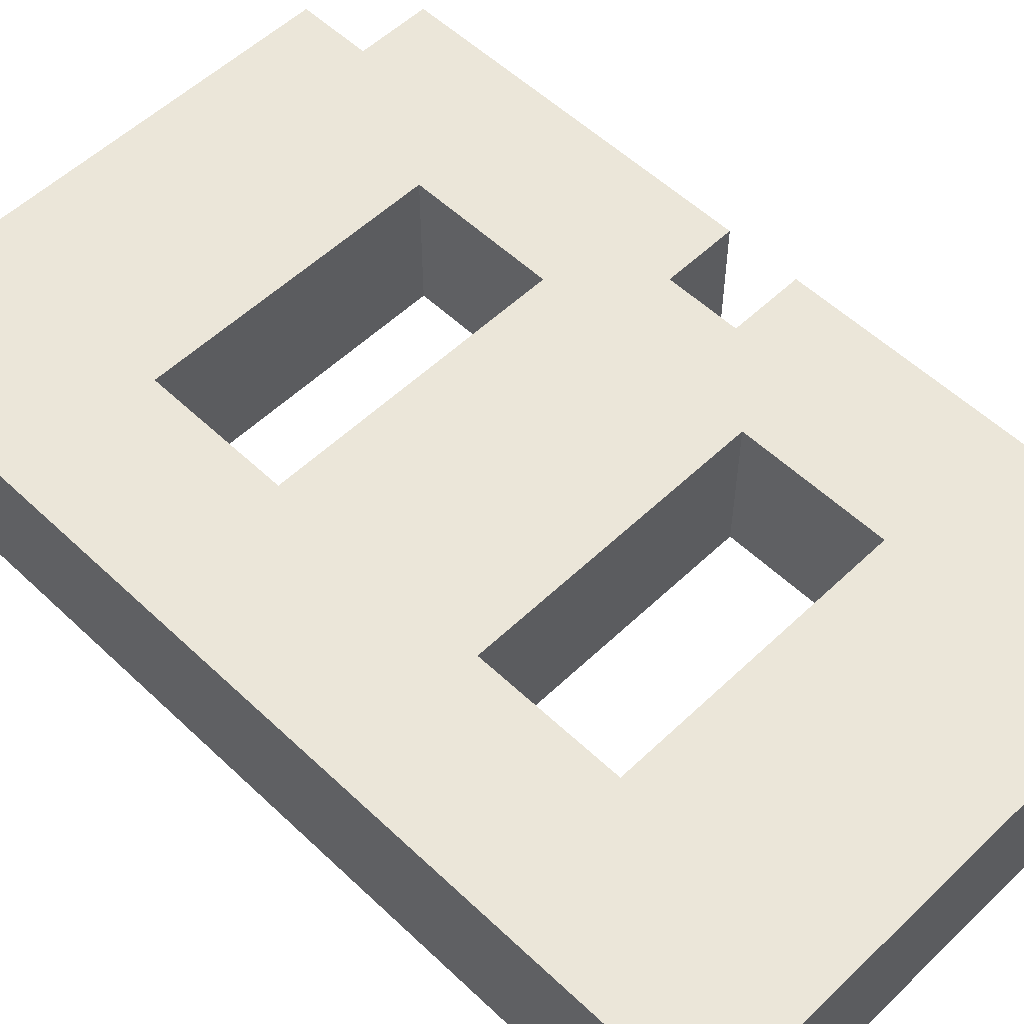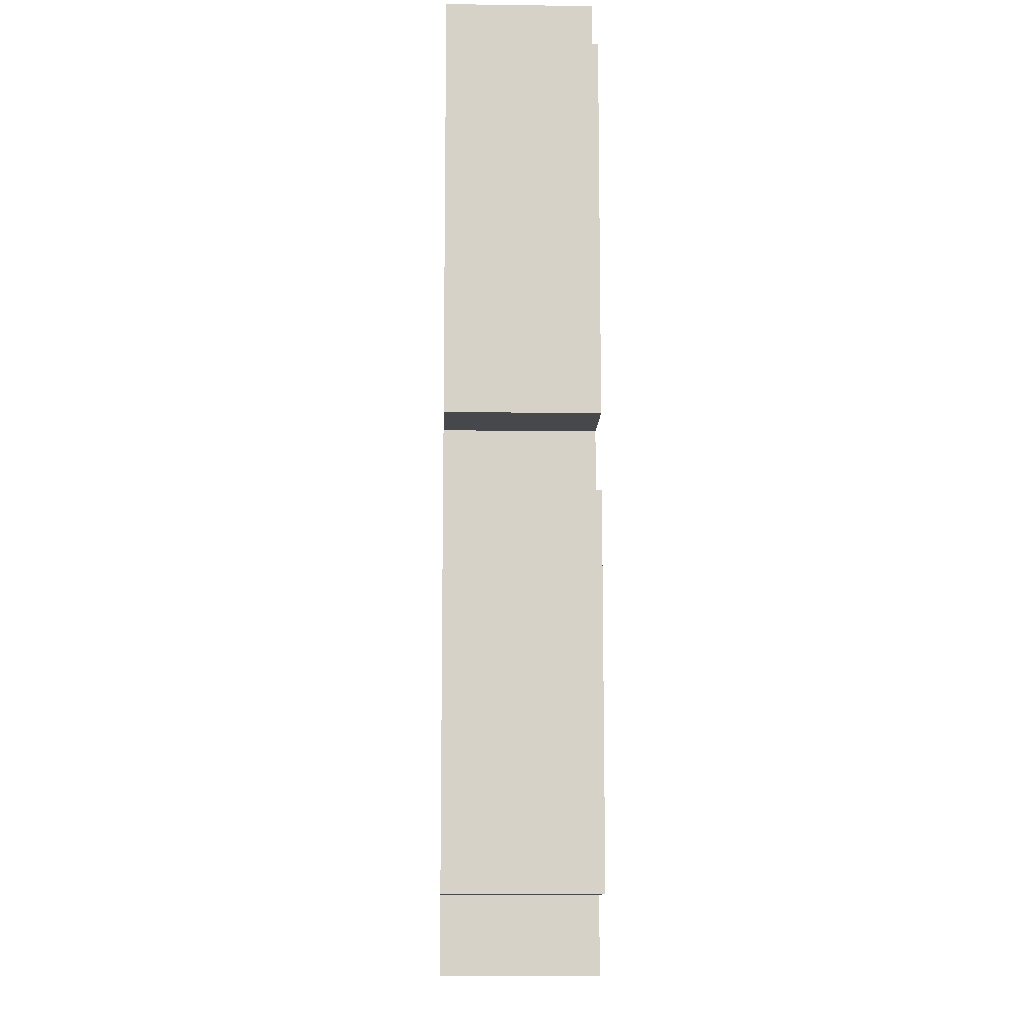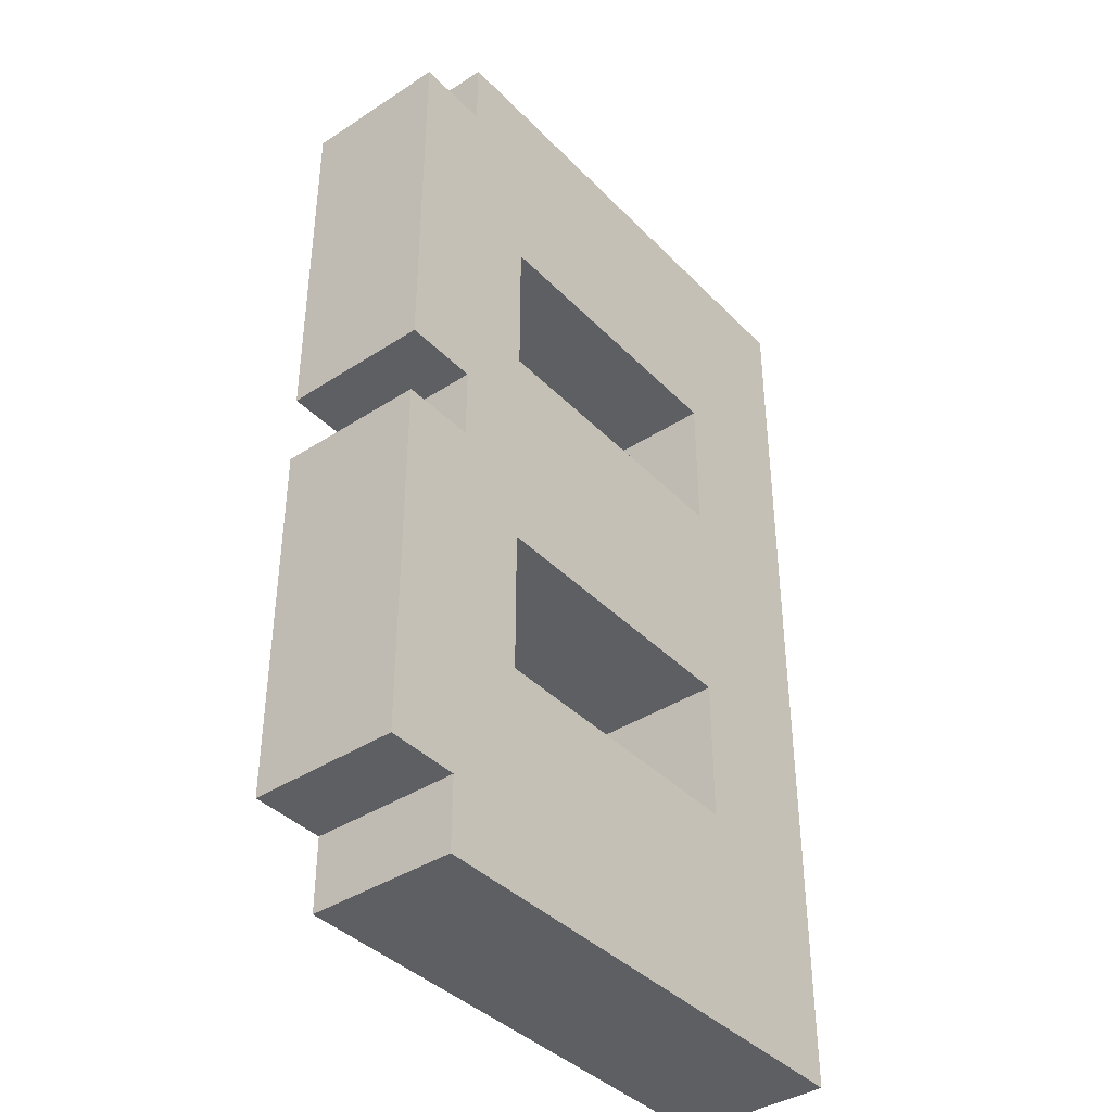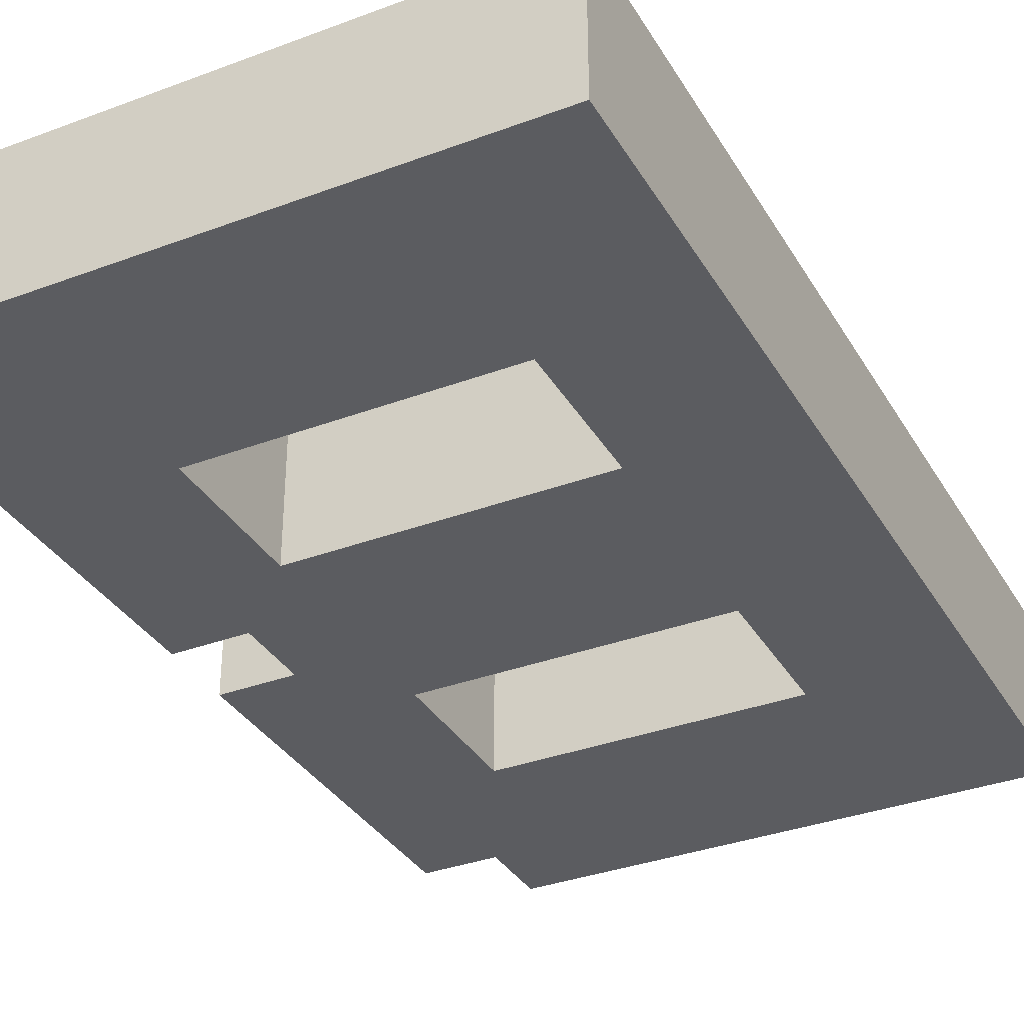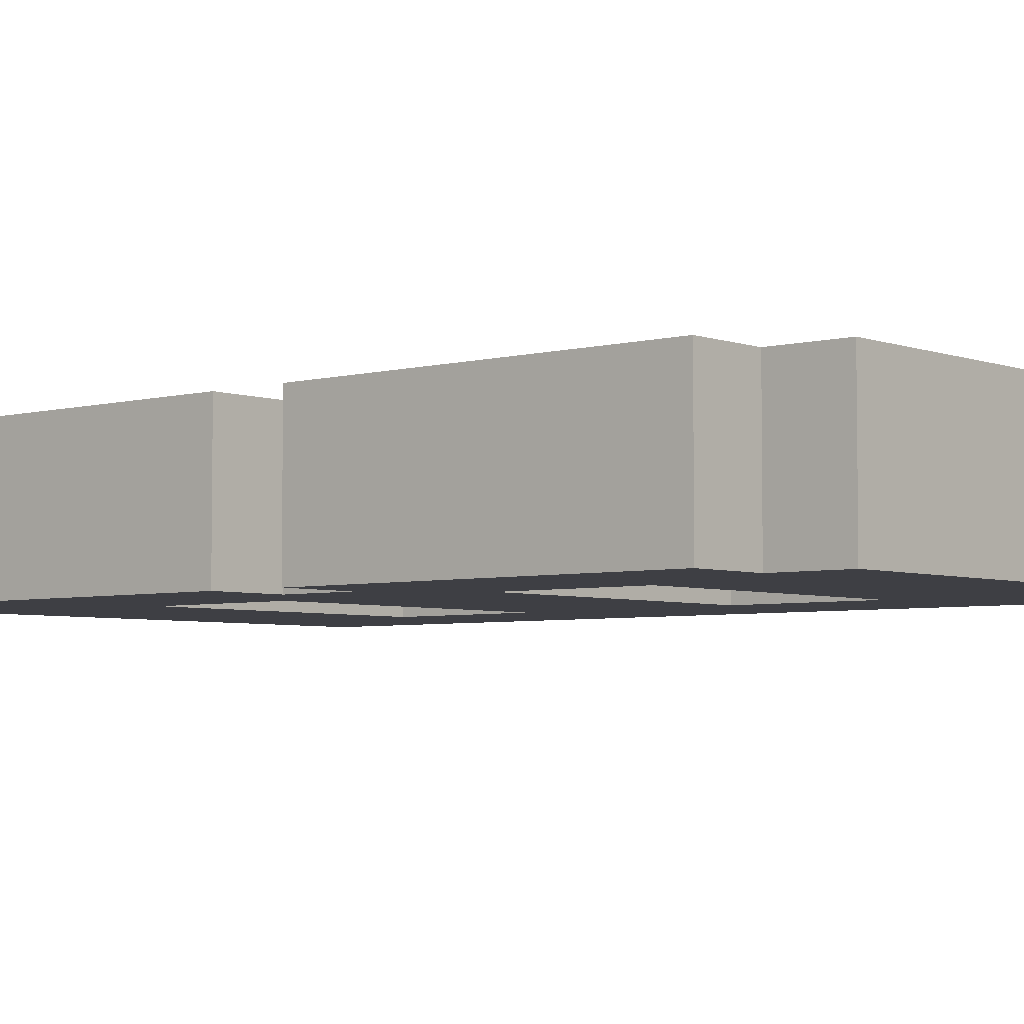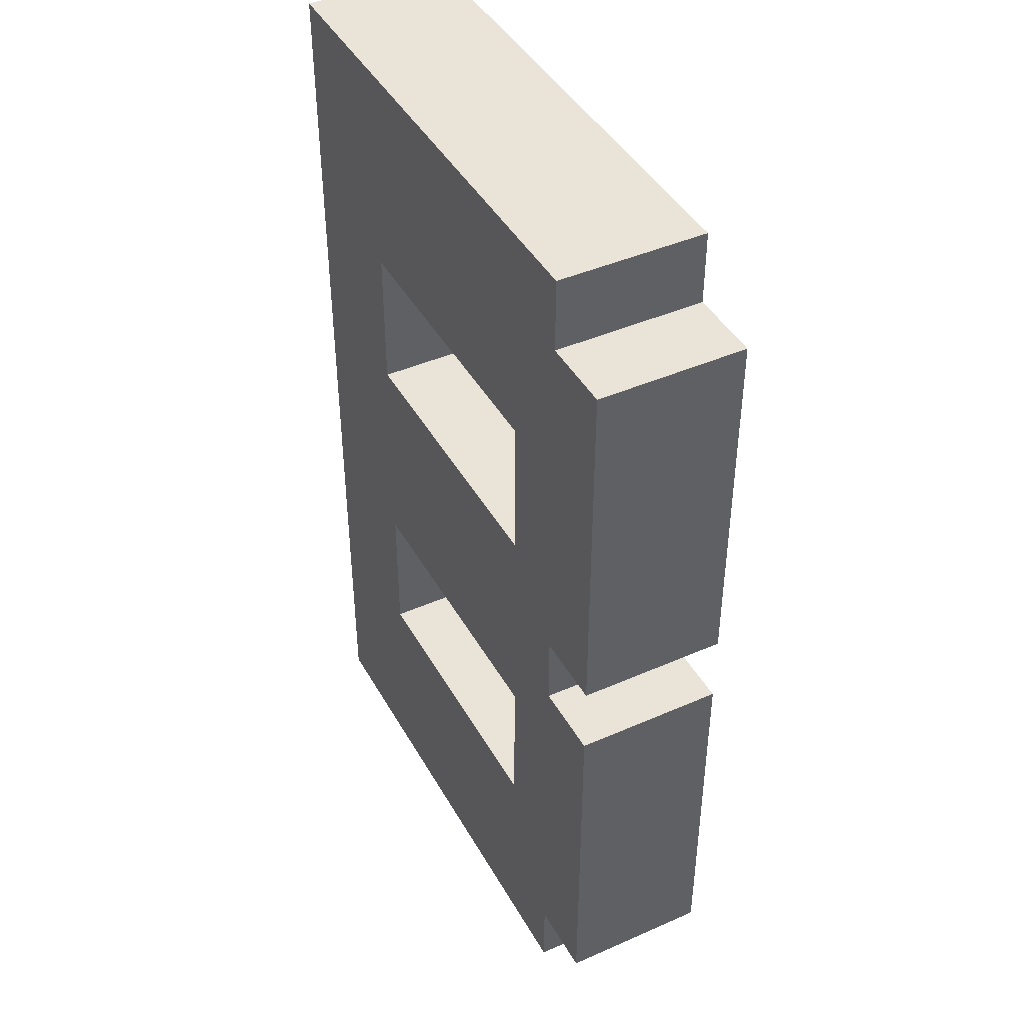
<metadata>
{"format":"obj","ext":"obj","renderer":"f3d","projection":"perspective","resolution":1024,"background":"white","views":[{"elev":55.1,"azim":-45.1,"up":"+Z"},{"elev":-11.1,"azim":88.1,"up":"+Y"},{"elev":-39.6,"azim":128.9,"up":"+Y"},{"elev":-34.5,"azim":-153.3,"up":"+Z"},{"elev":-4.5,"azim":130.8,"up":"+Z"},{"elev":43.2,"azim":62.5,"up":"+Y"}]}
</metadata>
<code>
v -4 0 1
v -4 0 -1
v -4 13 1
v -4 13 -1
f -2 -3 -4
f -1 -3 -2
v 2 3 1
v 2 3 -1
v 2 5 1
v 2 5 -1
v 2 8 1
v 2 8 -1
v 2 10 1
v 2 10 -1
f -6 -7 -8
f -5 -7 -6
f -2 -3 -4
f -1 -3 -2
v -2 3 1
v -2 3 -1
v -2 5 1
v -2 5 -1
v -2 8 1
v -2 8 -1
v -2 10 1
v -2 10 -1
f -8 -7 -6
f -6 -7 -5
f -4 -3 -2
f -2 -3 -1
v 3 0 1
v 3 0 -1
v 3 1 1
v 3 1 -1
v 3 6 1
v 3 6 -1
v 3 7 1
v 3 7 -1
v 3 12 1
v 3 12 -1
v 3 13 1
v 3 13 -1
f -12 -11 -10
f -10 -11 -9
f -8 -7 -6
f -6 -7 -5
f -4 -3 -2
f -2 -3 -1
v 4 1 1
v 4 1 -1
v 4 6 1
v 4 6 -1
v 4 7 1
v 4 7 -1
v 4 12 1
v 4 12 -1
f -8 -7 -6
f -6 -7 -5
f -4 -3 -2
f -2 -3 -1
v -4 0 1
v -4 13 1
v -2 3 1
v -2 5 1
v -2 8 1
v -2 10 1
v 2 3 1
v 2 5 1
v 2 8 1
v 2 10 1
v 3 0 1
v 3 1 1
v 3 6 1
v 3 7 1
v 3 12 1
v 3 13 1
v 4 1 1
v 4 6 1
v 4 7 1
v 4 12 1
f -18 -19 -20
f -17 -19 -18
f -16 -19 -17
f -15 -19 -16
f -14 -18 -20
f -13 -16 -17
f -12 -16 -13
f -11 -19 -15
f -10 -12 -13
f -10 -11 -12
f -10 -14 -20
f -10 -13 -14
f -9 -11 -10
f -8 -11 -9
f -7 -11 -8
f -6 -19 -11
f -6 -11 -7
f -5 -19 -6
f -4 -8 -9
f -3 -8 -4
f -2 -6 -7
f -1 -6 -2
v -4 0 -1
v -4 13 -1
v -2 3 -1
v -2 5 -1
v -2 8 -1
v -2 10 -1
v 2 3 -1
v 2 5 -1
v 2 8 -1
v 2 10 -1
v 3 0 -1
v 3 1 -1
v 3 6 -1
v 3 7 -1
v 3 12 -1
v 3 13 -1
v 4 1 -1
v 4 6 -1
v 4 7 -1
v 4 12 -1
f -20 -19 -18
f -18 -19 -17
f -17 -19 -16
f -16 -19 -15
f -20 -18 -14
f -17 -16 -13
f -13 -16 -12
f -15 -19 -11
f -13 -12 -10
f -12 -11 -10
f -20 -14 -10
f -14 -13 -10
f -10 -11 -9
f -9 -11 -8
f -8 -11 -7
f -11 -19 -6
f -7 -11 -6
f -6 -19 -5
f -9 -8 -4
f -4 -8 -3
f -7 -6 -2
f -2 -6 -1
v -4 0 1
v 3 0 1
v -4 0 -1
v 3 0 -1
f -2 -3 -4
f -1 -3 -2
v 3 1 1
v 4 1 1
v 3 1 -1
v 4 1 -1
f -2 -3 -4
f -1 -3 -2
v -2 5 1
v 2 5 1
v -2 5 -1
v 2 5 -1
f -2 -3 -4
f -1 -3 -2
v 3 7 1
v 4 7 1
v 3 7 -1
v 4 7 -1
f -2 -3 -4
f -1 -3 -2
v -2 10 1
v 2 10 1
v -2 10 -1
v 2 10 -1
f -2 -3 -4
f -1 -3 -2
v -2 3 1
v 2 3 1
v -2 3 -1
v 2 3 -1
f -4 -3 -2
f -2 -3 -1
v 3 6 1
v 4 6 1
v 3 6 -1
v 4 6 -1
f -4 -3 -2
f -2 -3 -1
v -2 8 1
v 2 8 1
v -2 8 -1
v 2 8 -1
f -4 -3 -2
f -2 -3 -1
v 3 12 1
v 4 12 1
v 3 12 -1
v 4 12 -1
f -4 -3 -2
f -2 -3 -1
v -4 13 1
v 3 13 1
v -4 13 -1
v 3 13 -1
f -4 -3 -2
f -2 -3 -1

</code>
